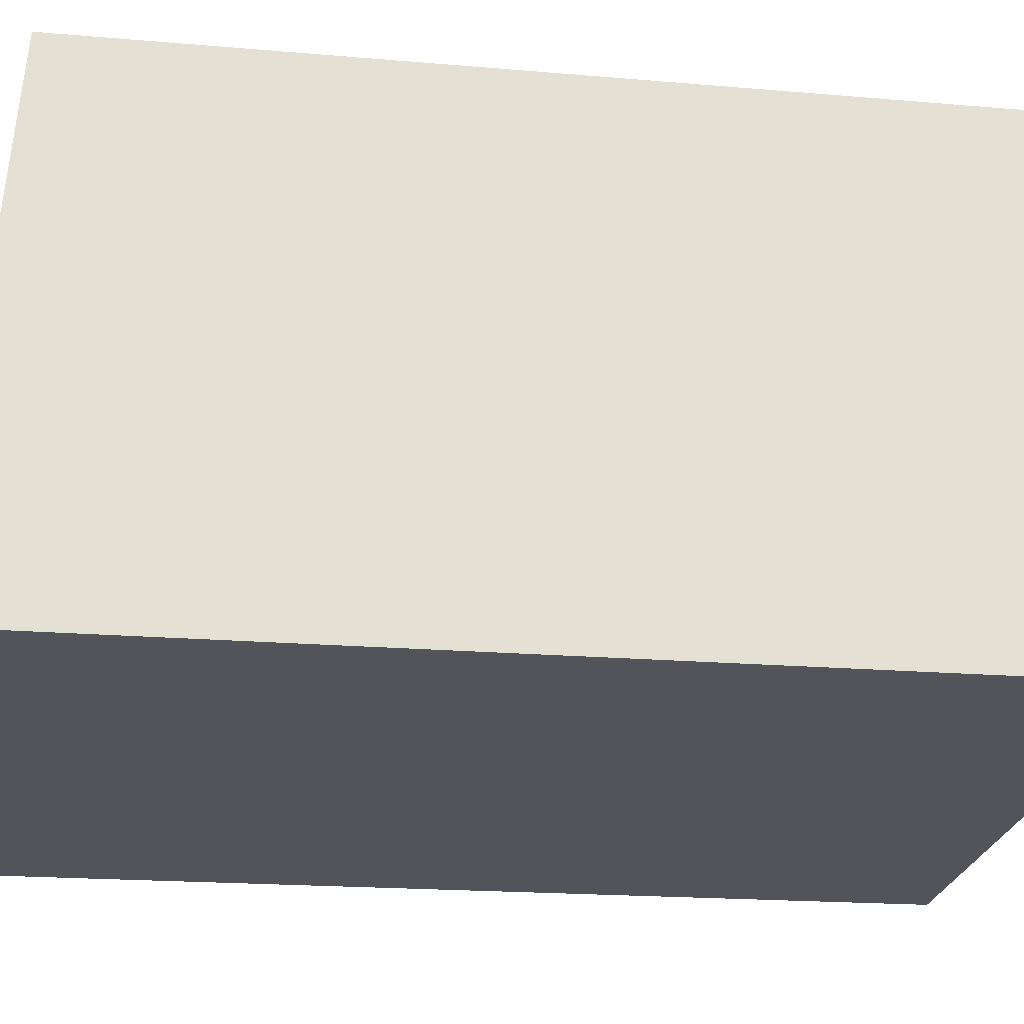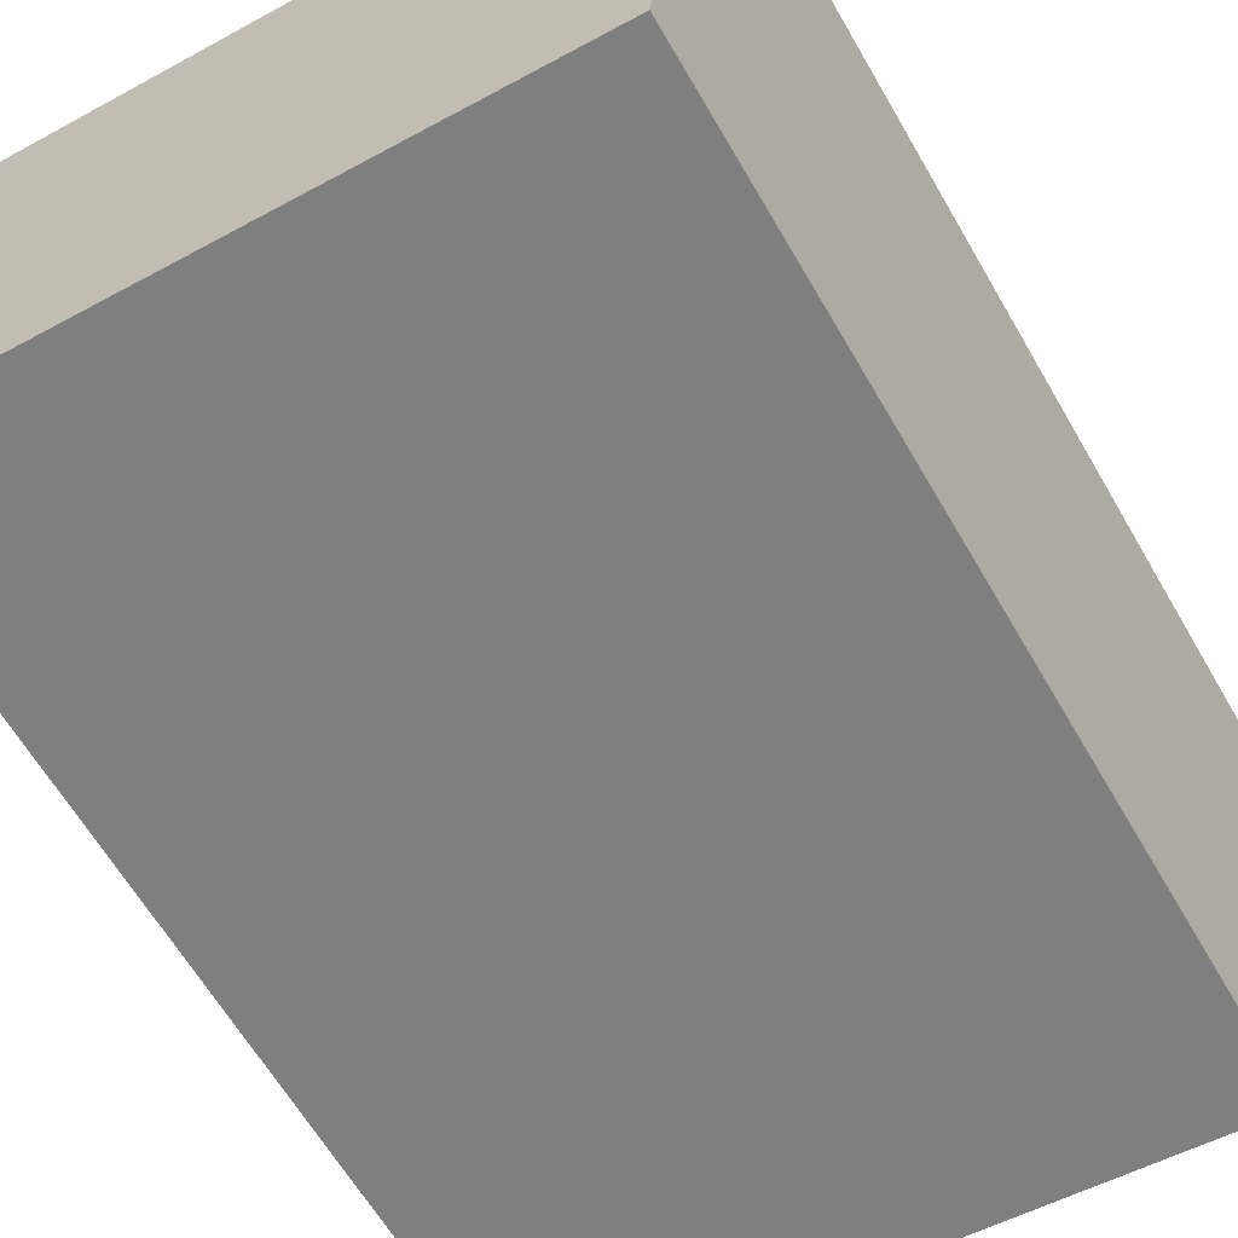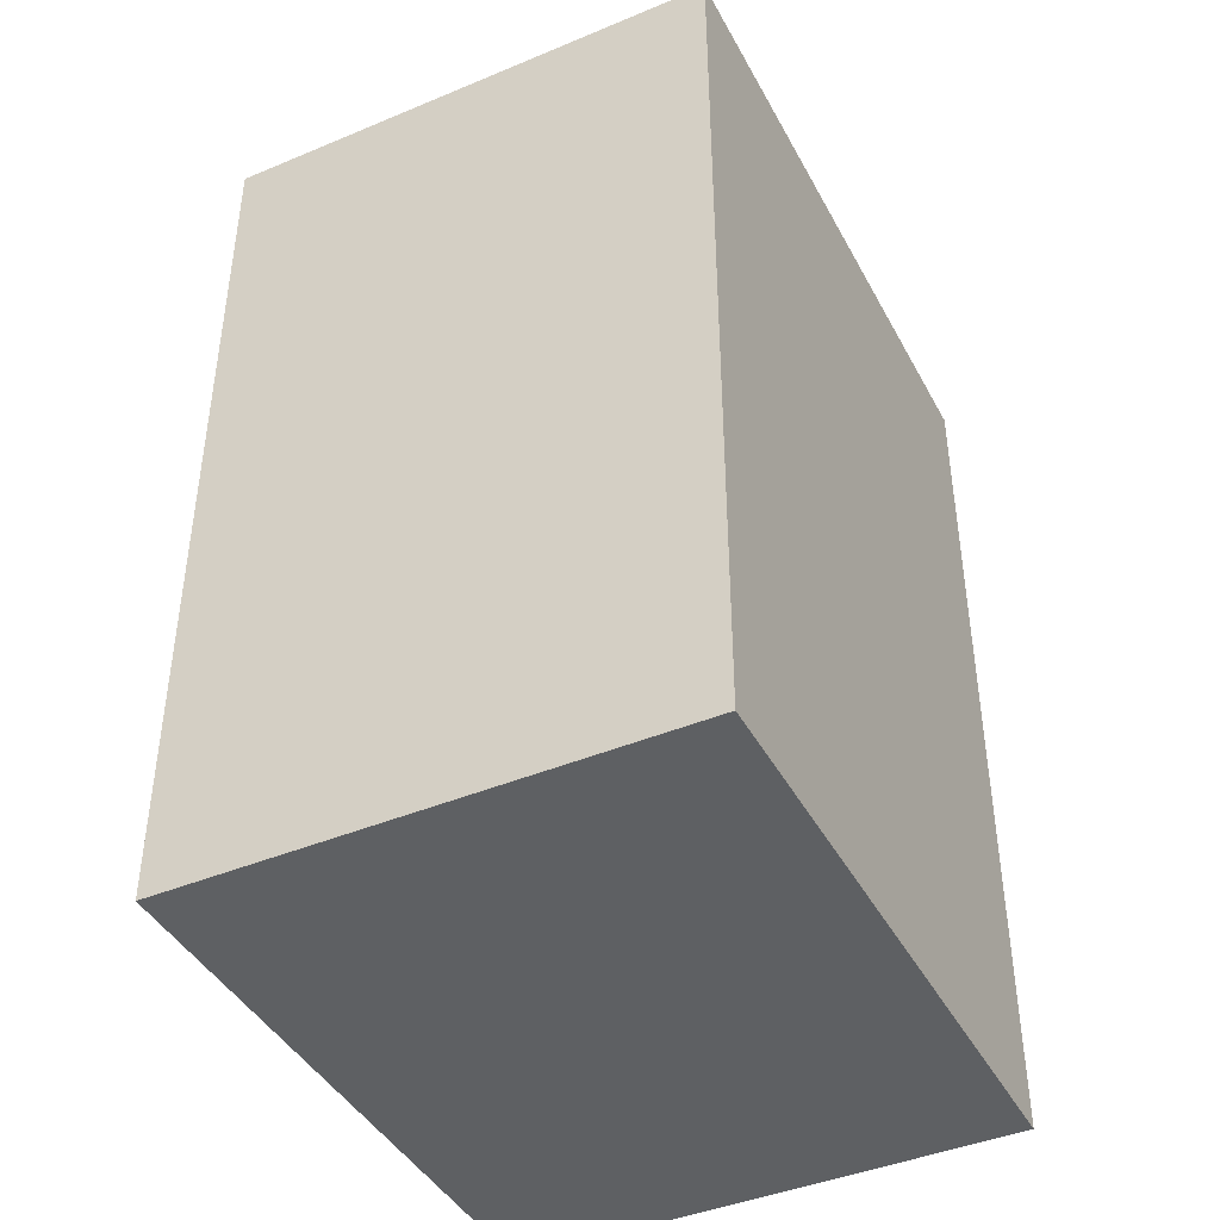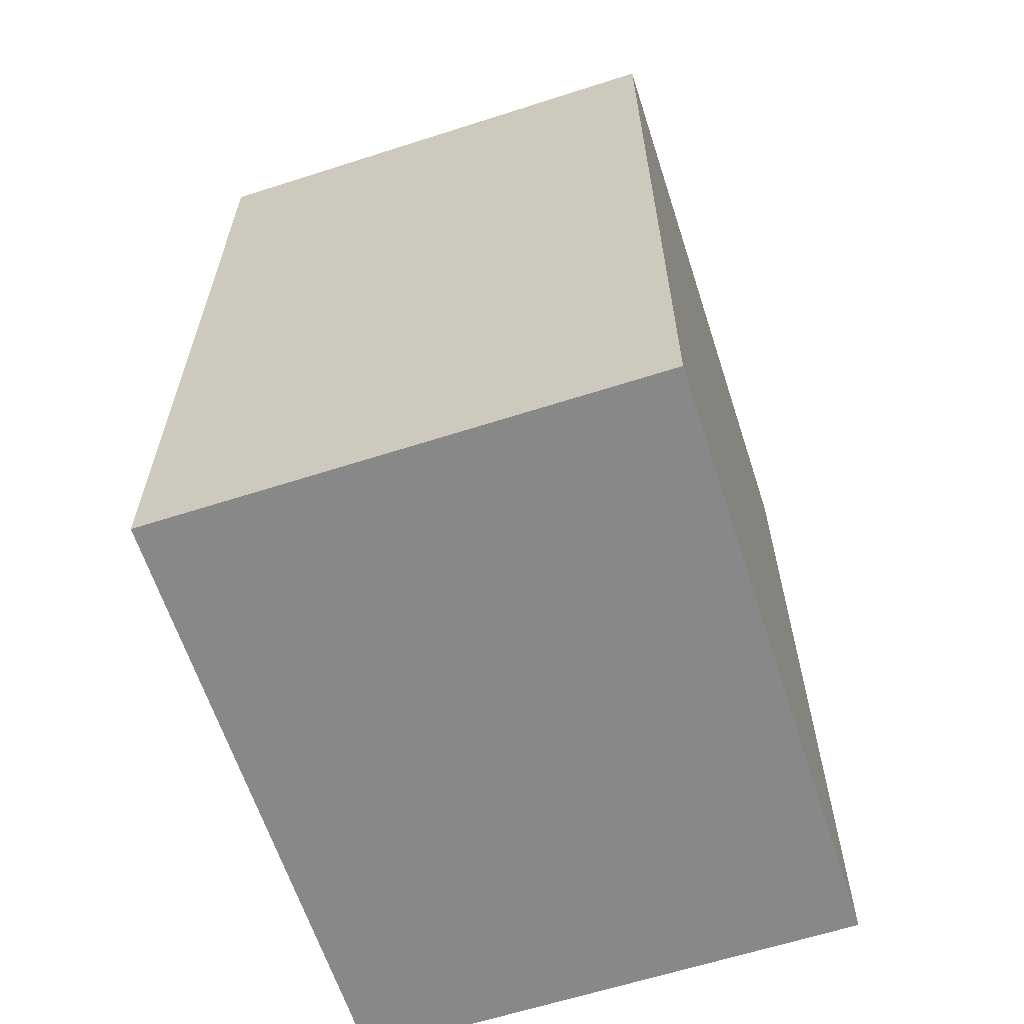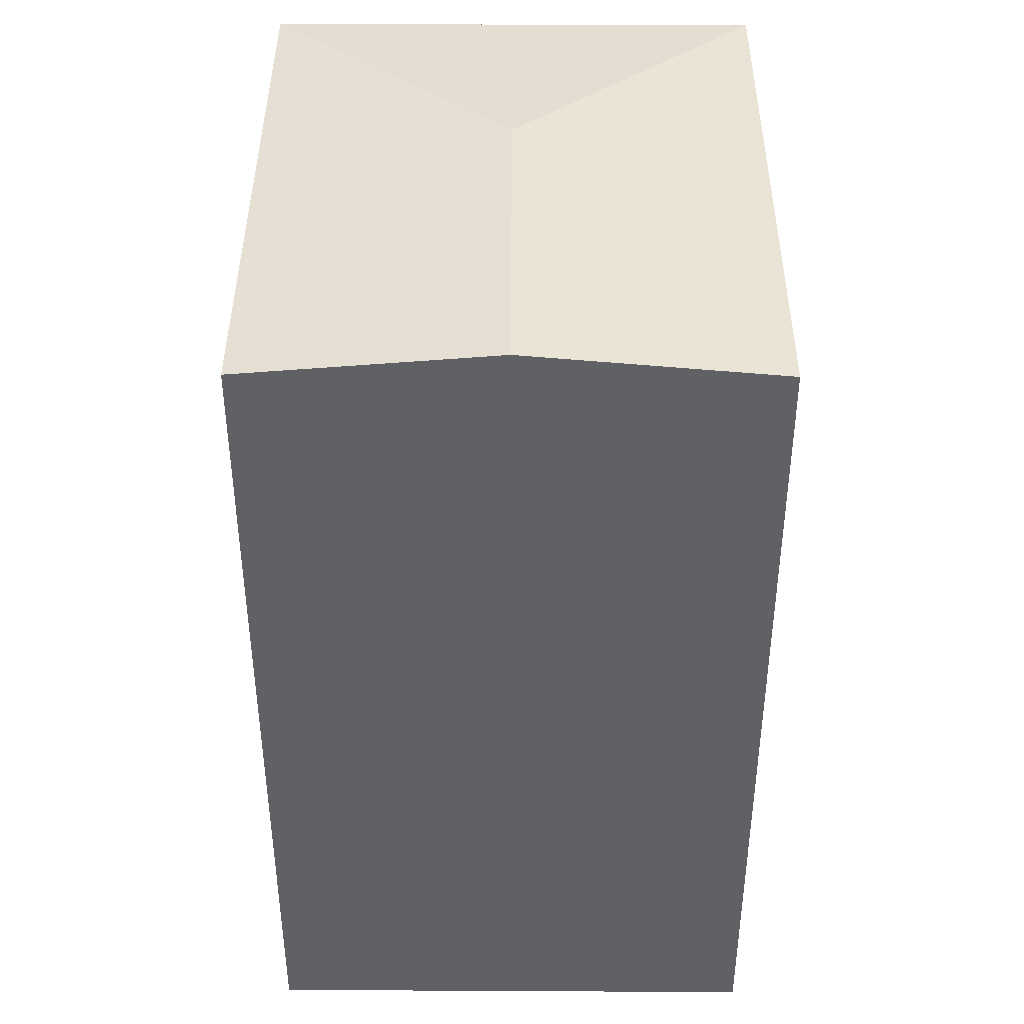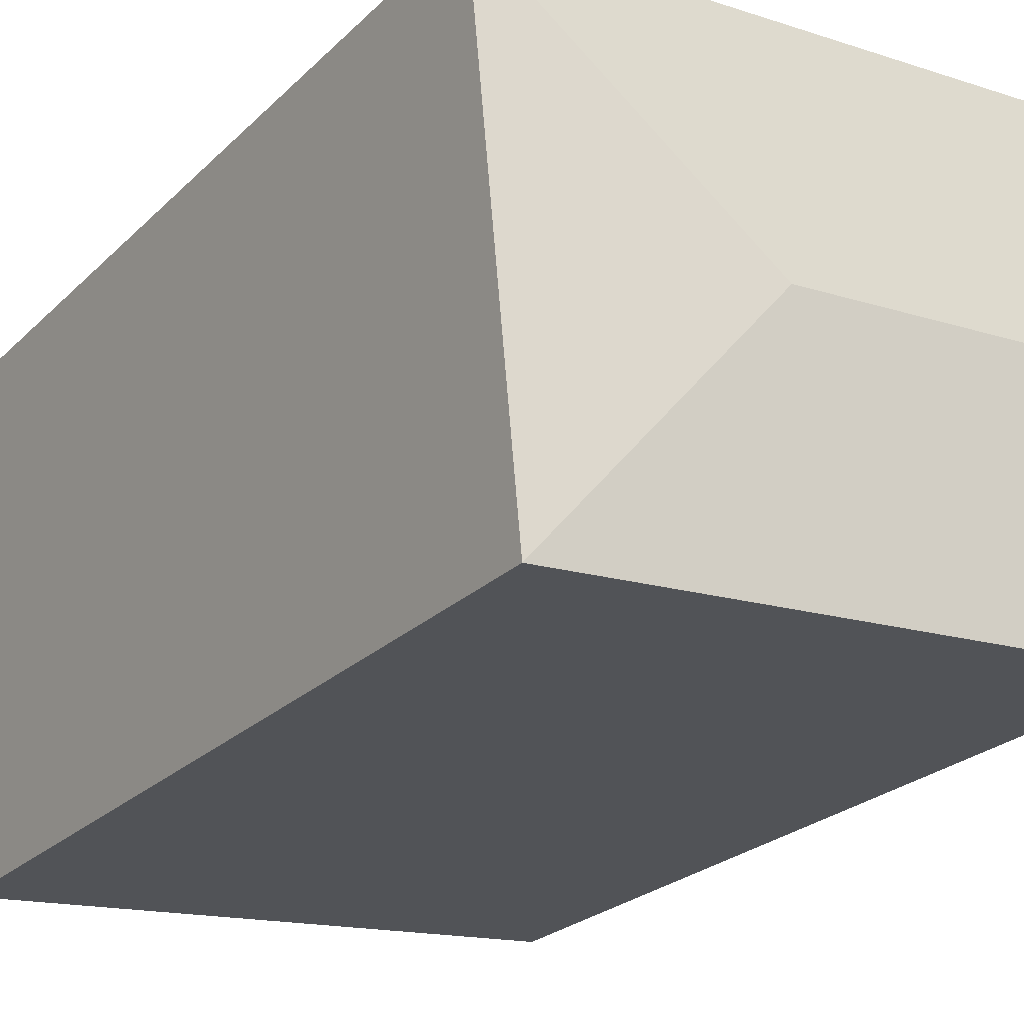
<metadata>
{"format":"obj","ext":"obj","renderer":"f3d","projection":"perspective","resolution":1024,"background":"white","views":[{"elev":-18.4,"azim":-99.6,"up":"+Z"},{"elev":-63.3,"azim":30.1,"up":"+Z"},{"elev":-42.6,"azim":122.0,"up":"+Y"},{"elev":-62.8,"azim":113.5,"up":"+Y"},{"elev":41.4,"azim":-84.2,"up":"+Y"},{"elev":-25.3,"azim":145.9,"up":"+Z"}]}
</metadata>
<code>
v  11.33 26.46 6.284
v  1.394 25.8 14.64
v  19.35 25.8 12.88
v  0.697 26.46 7.327
v  17.94 25.8 -1.743
v  0 25.8 1.579e-15
v  0 0 0
v  1.394 -8.967e-16 14.64
v  0.697 -4.486e-16 7.327
v  19.35 -7.89e-16 12.88
v  17.94 1.067e-16 -1.743
g defaultobject
f 1 2 3
f 2 1 4
f 1 3 5
f 6 1 5
f 1 6 4
f 7 4 6
f 4 7 2
f 2 7 8
f 8 7 9
f 8 3 2
f 3 8 10
f 10 5 3
f 5 10 11
f 11 6 5
f 6 11 7
f 9 10 8
f 10 9 7
f 10 7 11

</code>
